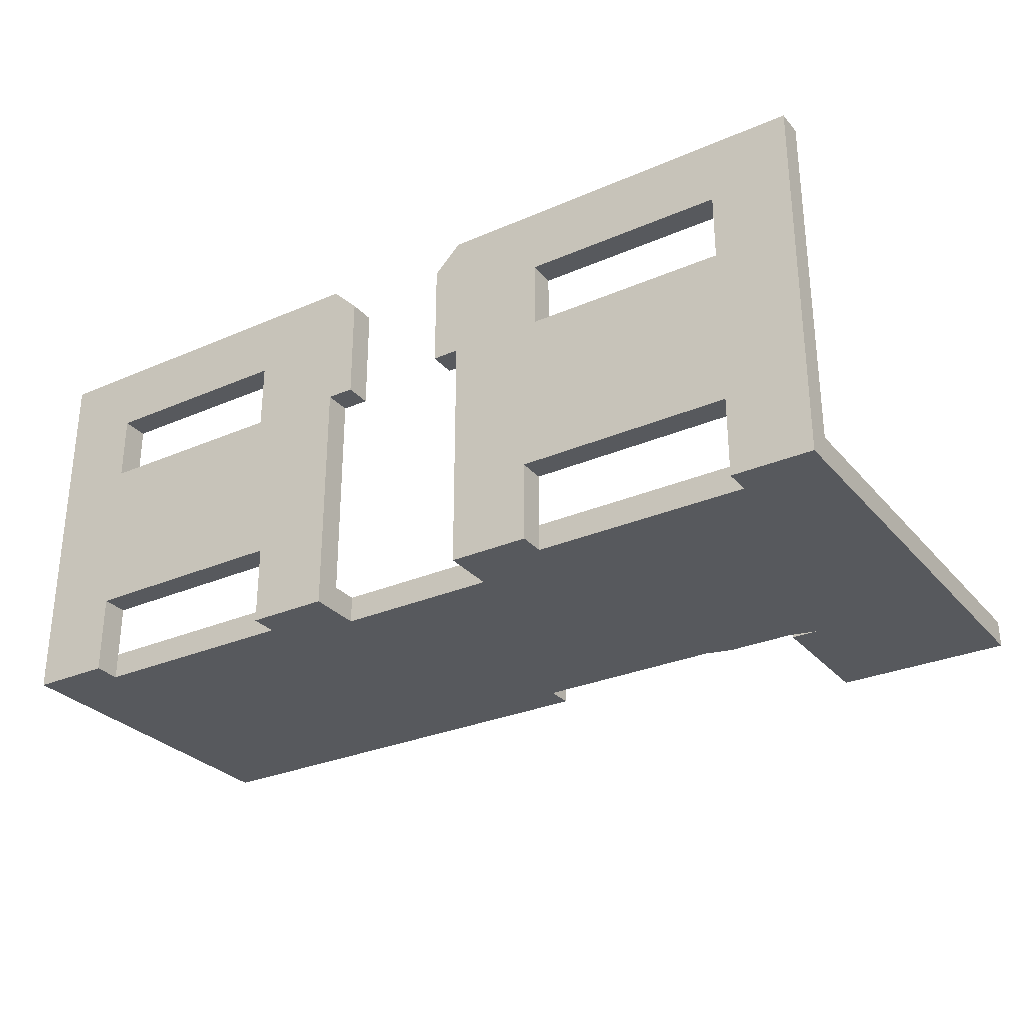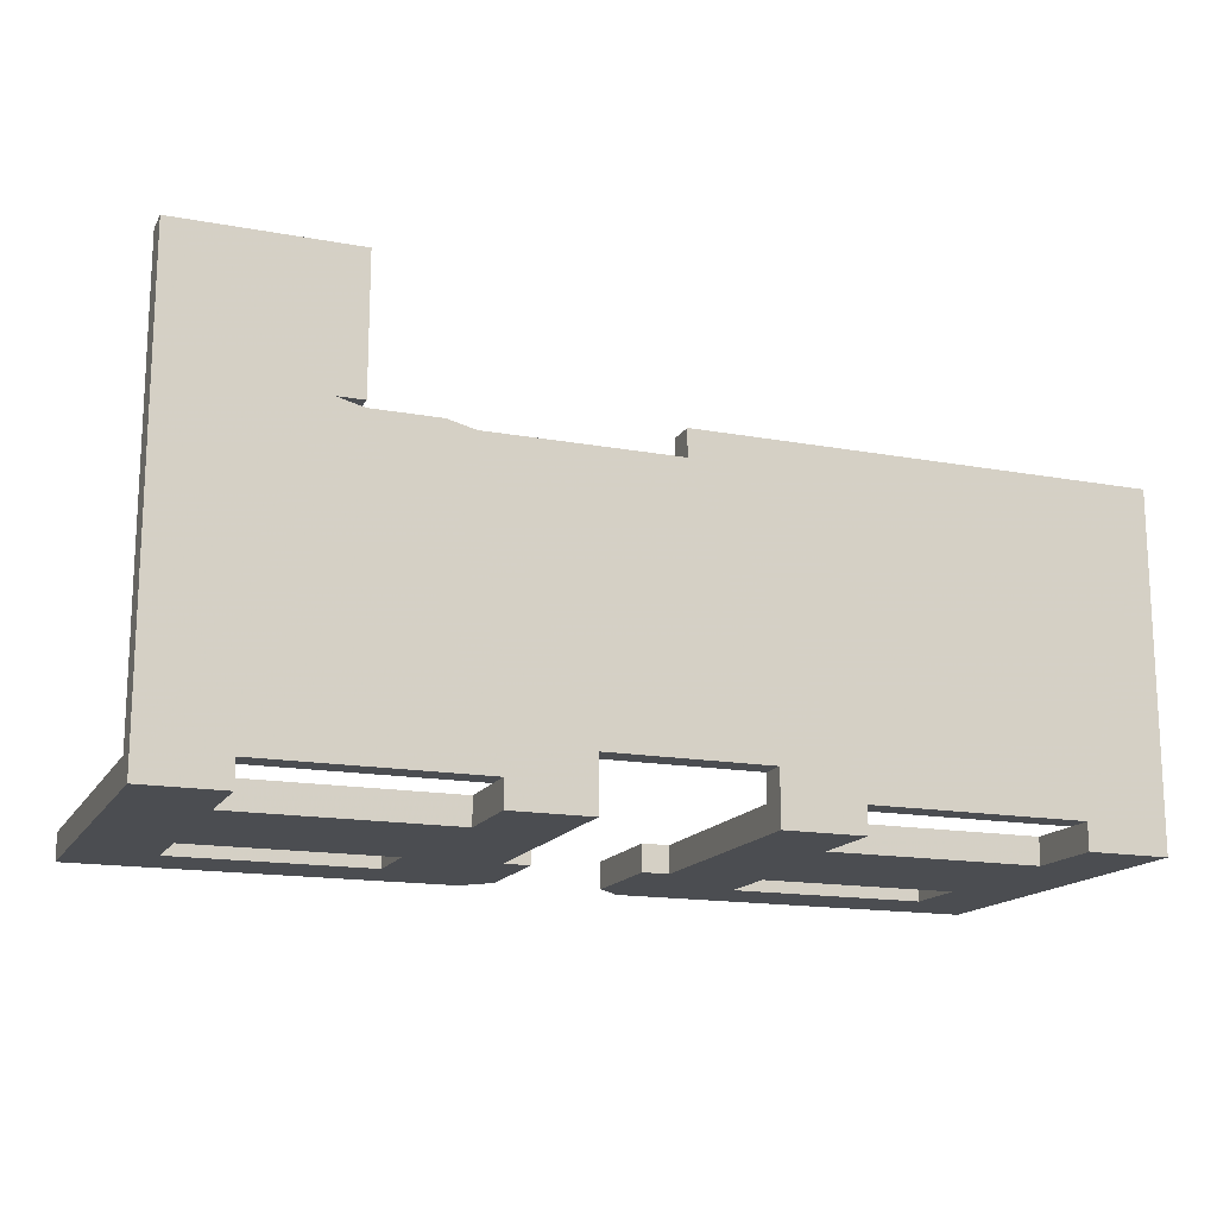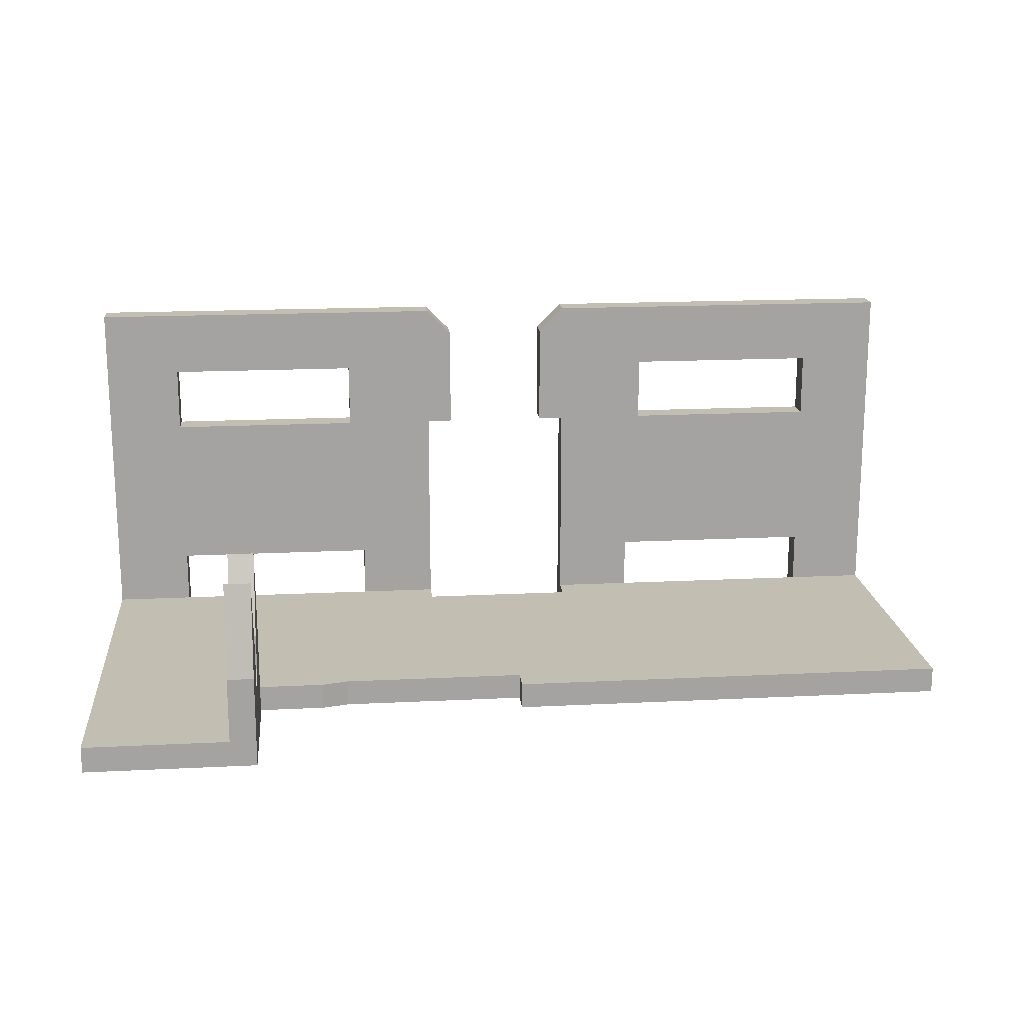
<metadata>
{"format":"obj","ext":"obj","renderer":"f3d","projection":"perspective","resolution":1024,"background":"white","views":[{"elev":-29.5,"azim":-147.5,"up":"+Y"},{"elev":-15.8,"azim":-21.0,"up":"+Z"},{"elev":17.3,"azim":-5.7,"up":"+Y"}]}
</metadata>
<code>
v -0.7 0.675 -0.8
v -0.7 0.675 -0.85
v -0.325 0.675 -0.85
v -0.325 0.675 -0.8
v -0.7 0.55 -0.8
v -0.7 0.55 -0.85
v -0.7 0.675 -0.85
v -0.7 0.675 -0.8
v -0.325 0.55 -0.8
v -0.325 0.55 -0.85
v -0.7 0.55 -0.85
v -0.7 0.55 -0.8
v -0.325 0.675 -0.8
v -0.325 0.675 -0.85
v -0.325 0.55 -0.85
v -0.325 0.55 -0.8
v -0.1 0.55 -0.85
v -0.15 0.55 -0.85
v -0.15 0.8 -0.85
v -0.1 0.75 -0.85
v -0.15 0.25 -0.85
v -0.3 0.25 -0.85
v -0.325 0.55 -0.85
v -0.15 0.55 -0.85
v -0.15 0.8 -0.85
v -0.15 0.55 -0.85
v -0.325 0.55 -0.85
v -0.325 0.675 -0.85
v -0.325 0.675 -0.85
v -0.7 0.675 -0.85
v -0.85 0.8 -0.85
v -0.15 0.8 -0.85
v -0.85 0.8 -0.85
v -0.7 0.675 -0.85
v -0.7 0.55 -0.85
v -0.85 0.8 -0.85
v -0.7 0.55 -0.85
v -0.7 0.25 -0.85
v -0.85 0.1 -0.85
v -0.85 0.1 -0.85
v -0.7 0.25 -0.85
v -0.7 0.1 -0.85
v -0.3 0.25 -0.85
v -0.7 0.25 -0.85
v -0.7 0.55 -0.85
v -0.325 0.55 -0.85
v -0.15 0.1 -0.85
v -0.15 0.25 -0.85
v -0.3 0.25 -0.85
v -0.3 0.1 -0.85
v -0.1 0.75 -0.8
v -0.15 0.8 -0.8
v -0.15 0.55 -0.8
v -0.1 0.55 -0.8
v -0.15 0.55 -0.8
v -0.325 0.55 -0.8
v -0.3 0.25 -0.8
v -0.15 0.25 -0.8
v -0.325 0.675 -0.8
v -0.325 0.55 -0.8
v -0.15 0.55 -0.8
v -0.15 0.8 -0.8
v -0.15 0.8 -0.8
v -0.85 0.8 -0.8
v -0.7 0.675 -0.8
v -0.325 0.675 -0.8
v -0.7 0.55 -0.8
v -0.7 0.675 -0.8
v -0.85 0.8 -0.8
v -0.85 0.15 -0.8
v -0.7 0.25 -0.8
v -0.7 0.55 -0.8
v -0.85 0.8 -0.8
v -0.7 0.15 -0.8
v -0.7 0.25 -0.8
v -0.85 0.15 -0.8
v -0.325 0.55 -0.8
v -0.7 0.55 -0.8
v -0.7 0.25 -0.8
v -0.3 0.25 -0.8
v -0.15 0.15 -0.8
v -0.15 0.25 -0.8
v -0.3 0.25 -0.8
v -0.3 0.15 -0.8
v -0.15 0.1 -0.85
v -0.15 0.55 -0.85
v -0.15 0.55 -0.8
v -0.15 0.15 -0.8
v -0.1 0.55 -0.85
v -0.15 0.55 -0.85
v -0.15 0.55 -0.8
v -0.1 0.55 -0.8
v -0.1 0.55 -0.85
v -0.1 0.55 -0.8
v -0.1 0.75 -0.8
v -0.1 0.75 -0.85
v -0.15 0.8 -0.85
v -0.1 0.75 -0.85
v -0.1 0.75 -0.8
v -0.15 0.8 -0.8
v -0.15 0.8 -0.85
v -0.15 0.8 -0.8
v -0.85 0.8 -0.8
v -0.85 0.8 -0.85
v -0.85 0.1 -0.85
v -0.85 0.15 -0.8
v -0.85 0.8 -0.8
v -0.85 0.8 -0.85
v -0.7 0.25 -0.85
v -0.3 0.25 -0.85
v -0.3 0.25 -0.8
v -0.7 0.25 -0.8
v -0.3 0.25 -0.85
v -0.3 0.1 -0.85
v -0.3 0.1 -0.8
v -0.3 0.25 -0.8
v -0.7 0.25 -0.8
v -0.7 0.1 -0.8
v -0.7 0.1 -0.85
v -0.7 0.25 -0.85
v 0.325 0.675 -0.8
v 0.325 0.675 -0.85
v 0.7 0.675 -0.85
v 0.7 0.675 -0.8
v 0.325 0.55 -0.8
v 0.325 0.55 -0.85
v 0.325 0.675 -0.85
v 0.325 0.675 -0.8
v 0.7 0.55 -0.8
v 0.7 0.55 -0.85
v 0.325 0.55 -0.85
v 0.325 0.55 -0.8
v 0.7 0.675 -0.8
v 0.7 0.675 -0.85
v 0.7 0.55 -0.85
v 0.7 0.55 -0.8
v 0.1 0.75 -0.85
v 0.15 0.8 -0.85
v 0.15 0.55 -0.85
v 0.1 0.55 -0.85
v 0.15 0.55 -0.85
v 0.325 0.55 -0.85
v 0.3 0.25 -0.85
v 0.15 0.25 -0.85
v 0.325 0.675 -0.85
v 0.325 0.55 -0.85
v 0.15 0.55 -0.85
v 0.15 0.8 -0.85
v 0.15 0.8 -0.85
v 0.85 0.8 -0.85
v 0.7 0.675 -0.85
v 0.325 0.675 -0.85
v 0.7 0.55 -0.85
v 0.7 0.675 -0.85
v 0.85 0.8 -0.85
v 0.85 0.1 -0.85
v 0.7 0.25 -0.85
v 0.7 0.55 -0.85
v 0.85 0.8 -0.85
v 0.7 0.1 -0.85
v 0.7 0.25 -0.85
v 0.85 0.1 -0.85
v 0.325 0.55 -0.85
v 0.7 0.55 -0.85
v 0.7 0.25 -0.85
v 0.3 0.25 -0.85
v 0.15 0.1 -0.85
v 0.15 0.25 -0.85
v 0.3 0.25 -0.85
v 0.3 0.1 -0.85
v 0.1 0.55 -0.8
v 0.15 0.55 -0.8
v 0.15 0.8 -0.8
v 0.1 0.75 -0.8
v 0.15 0.25 -0.8
v 0.3 0.25 -0.8
v 0.325 0.55 -0.8
v 0.15 0.55 -0.8
v 0.15 0.8 -0.8
v 0.15 0.55 -0.8
v 0.325 0.55 -0.8
v 0.325 0.675 -0.8
v 0.325 0.675 -0.8
v 0.7 0.675 -0.8
v 0.85 0.8 -0.8
v 0.15 0.8 -0.8
v 0.85 0.8 -0.8
v 0.7 0.675 -0.8
v 0.7 0.55 -0.8
v 0.85 0.8 -0.8
v 0.7 0.55 -0.8
v 0.7 0.25 -0.8
v 0.85 0.15 -0.8
v 0.85 0.15 -0.8
v 0.7 0.25 -0.8
v 0.7 0.15 -0.8
v 0.3 0.25 -0.8
v 0.7 0.25 -0.8
v 0.7 0.55 -0.8
v 0.325 0.55 -0.8
v 0.15 0.15 -0.8
v 0.15 0.25 -0.8
v 0.3 0.25 -0.8
v 0.3 0.15 -0.8
v 0.15 0.15 -0.8
v 0.15 0.55 -0.8
v 0.15 0.55 -0.85
v 0.15 0.1 -0.85
v 0.1 0.55 -0.85
v 0.15 0.55 -0.85
v 0.15 0.55 -0.8
v 0.1 0.55 -0.8
v 0.1 0.55 -0.85
v 0.1 0.55 -0.8
v 0.1 0.75 -0.8
v 0.1 0.75 -0.85
v 0.15 0.8 -0.85
v 0.1 0.75 -0.85
v 0.1 0.75 -0.8
v 0.15 0.8 -0.8
v 0.15 0.8 -0.85
v 0.15 0.8 -0.8
v 0.85 0.8 -0.8
v 0.85 0.8 -0.85
v 0.85 0.8 -0.85
v 0.85 0.8 -0.8
v 0.85 0.15 -0.8
v 0.85 0.1 -0.85
v 0.3 0.25 -0.85
v 0.7 0.25 -0.85
v 0.7 0.25 -0.8
v 0.3 0.25 -0.8
v 0.7 0.25 -0.85
v 0.7 0.1 -0.85
v 0.7 0.1 -0.8
v 0.7 0.25 -0.8
v 0.3 0.25 -0.8
v 0.3 0.1 -0.8
v 0.3 0.1 -0.85
v 0.3 0.25 -0.85
v 0.85 0.15 -0.2125
v 0.85 0.15 -0.8
v 0.7 0.15 -0.8
v 0 0.15 -0.2125
v 0.3 0.15 -0.8
v 0 0.15 -0.2625
v 0 0.15 -0.2125
v 0.7 0.15 -0.8
v 0.3 0.15 -0.8
v 0.15 0.15 -0.8
v 0.15 0.15 -0.75
v 0.3 0.15 -0.8
v 0.15 0.15 -0.75
v -0.35 0.15 -0.2625
v 0 0.15 -0.2625
v -0.15 0.15 -0.75
v -0.4 0.15 -0.25
v -0.35 0.15 -0.2625
v 0.15 0.15 -0.75
v -0.4 0.15 -0.25
v -0.15 0.15 -0.75
v -0.15 0.15 -0.8
v -0.3 0.15 -0.8
v -0.525 0.15 -0.25
v -0.4 0.15 -0.25
v -0.3 0.15 -0.8
v -0.7 0.15 -0.8
v -0.7 0.15 -0.8
v -0.85 0.15 -0.8
v -0.575 0.15 -0.2375
v -0.525 0.15 -0.25
v -0.85 0.15 0.0125
v -0.575 0.15 0.0125
v -0.575 0.15 -0.2375
v -0.85 0.15 -0.8
v 0.85 0.1 -0.2125
v 0.7 0.1 -0.8
v 0.7 0.1 -0.85
v 0.85 0.1 -0.85
v 0.7 0.1 -0.8
v 0.85 0.1 -0.2125
v 0 0.1 -0.2125
v 0.3 0.1 -0.8
v 0.3 0.1 -0.8
v 0.15 0.1 -0.75
v 0.15 0.1 -0.85
v 0.3 0.1 -0.85
v 0 0.1 -0.2125
v 0 0.1 -0.2625
v 0.15 0.1 -0.75
v 0.3 0.1 -0.8
v -0.15 0.1 -0.75
v 0.15 0.1 -0.75
v 0 0.1 -0.2625
v -0.35 0.1 -0.2625
v -0.3 0.1 -0.8
v -0.3 0.1 -0.85
v -0.15 0.1 -0.85
v -0.15 0.1 -0.75
v -0.3 0.1 -0.8
v -0.15 0.1 -0.75
v -0.35 0.1 -0.2625
v -0.4 0.1 -0.25
v -0.525 0.1 -0.25
v -0.7 0.1 -0.8
v -0.3 0.1 -0.8
v -0.4 0.1 -0.25
v -0.85 0.1 -0.85
v -0.7 0.1 -0.85
v -0.7 0.1 -0.8
v -0.85 0.1 -0.85
v -0.7 0.1 -0.8
v -0.525 0.1 -0.25
v -0.575 0.1 -0.2375
v -0.85 0.1 -0.85
v -0.575 0.1 -0.2375
v -0.85 0.1 0.0125
v -0.575 0.1 -0.2375
v -0.525 0.1 -0.2375
v -0.525 0.1 0.0125
v -0.85 0.1 0.0125
v -0.3 0.15 -0.8
v -0.3 0.1 -0.8
v -0.7 0.1 -0.8
v -0.7 0.15 -0.8
v 0.7 0.15 -0.8
v 0.7 0.1 -0.8
v 0.3 0.1 -0.8
v 0.3 0.15 -0.8
v -0.15 0.1 -0.85
v -0.15 0.15 -0.8
v -0.15 0.15 -0.75
v -0.15 0.1 -0.75
v -0.15 0.15 -0.75
v 0.15 0.15 -0.75
v 0.15 0.1 -0.75
v -0.15 0.1 -0.75
v 0.15 0.1 -0.75
v 0.15 0.15 -0.75
v 0.15 0.15 -0.8
v 0.15 0.1 -0.85
v 0.85 0.1 -0.2125
v 0.85 0.1 -0.85
v 0.85 0.15 -0.8
v 0.85 0.15 -0.2125
v 0 0.15 -0.2125
v 0.85 0.15 -0.2125
v 0.85 0.1 -0.2125
v 0 0.1 -0.2125
v 0 0.15 -0.2125
v 0 0.1 -0.2125
v 0 0.1 -0.2625
v 0 0.15 -0.2625
v -0.35 0.1 -0.2625
v -0.35 0.15 -0.2625
v -0.4 0.15 -0.25
v -0.4 0.1 -0.25
v 0 0.15 -0.2625
v -0.35 0.15 -0.2625
v -0.35 0.1 -0.2625
v 0 0.1 -0.2625
v -0.525 0.15 -0.25
v -0.575 0.15 -0.2375
v -0.575 0.1 -0.2375
v -0.525 0.1 -0.25
v -0.525 0.15 -0.25
v -0.525 0.1 -0.25
v -0.4 0.1 -0.25
v -0.4 0.15 -0.25
v -0.525 0.1 0.0125
v -0.575 0.15 0.0125
v -0.85 0.15 0.0125
v -0.85 0.1 0.0125
v -0.85 0.1 -0.85
v -0.85 0.1 0.0125
v -0.85 0.15 0.0125
v -0.85 0.15 -0.8
v -0.575 0.2092 -0.0904
v -0.575 0.2313 -0.08125
v -0.525 0.2313 -0.08125
v -0.525 0.2092 -0.0904
v -0.575 0.2 -0.1125
v -0.575 0.2092 -0.0904
v -0.525 0.2092 -0.0904
v -0.525 0.2 -0.1125
v -0.575 0.2092 -0.1346
v -0.575 0.2 -0.1125
v -0.525 0.2 -0.1125
v -0.525 0.2092 -0.1346
v -0.575 0.2313 -0.1437
v -0.575 0.2092 -0.1346
v -0.525 0.2092 -0.1346
v -0.525 0.2313 -0.1437
v -0.525 0.2 -0.08125
v -0.525 0.2092 -0.0904
v -0.525 0.2313 -0.08125
v -0.525 0.2 -0.08125
v -0.525 0.2 -0.1125
v -0.525 0.2092 -0.0904
v -0.525 0.2 -0.1437
v -0.525 0.2092 -0.1346
v -0.525 0.2 -0.1125
v -0.525 0.2 -0.1437
v -0.525 0.2313 -0.1437
v -0.525 0.2092 -0.1346
v -0.575 0.2 -0.08125
v -0.575 0.2092 -0.0904
v -0.575 0.2313 -0.08125
v -0.575 0.2 -0.08125
v -0.575 0.2 -0.1125
v -0.575 0.2092 -0.0904
v -0.575 0.2 -0.1437
v -0.575 0.2092 -0.1346
v -0.575 0.2 -0.1125
v -0.575 0.2 -0.1437
v -0.575 0.2313 -0.1437
v -0.575 0.2092 -0.1346
v -0.525 0.1 -0.2375
v -0.525 0.275 -0.2375
v -0.575 0.275 -0.2375
v -0.575 0.1 -0.2375
v -0.575 0.45 -0.2
v -0.525 0.45 -0.2
v -0.525 0.275 -0.2375
v -0.575 0.275 -0.2375
v -0.525 0.3 -0.1437
v -0.525 0.45 -0.2
v -0.575 0.45 -0.2
v -0.575 0.3 -0.1437
v -0.525 0.3 -0.1437
v -0.575 0.3 -0.1437
v -0.575 0.2313 -0.1437
v -0.525 0.2313 -0.1437
v -0.575 0.275 0.0125
v -0.575 0.15 0.0125
v -0.525 0.1 0.0125
v -0.525 0.275 0.0125
v -0.525 0.45 -0.025
v -0.575 0.45 -0.025
v -0.575 0.275 0.0125
v -0.525 0.275 0.0125
v -0.575 0.3 -0.08125
v -0.575 0.45 -0.025
v -0.525 0.45 -0.025
v -0.525 0.3 -0.08125
v -0.525 0.3 -0.08125
v -0.575 0.3 -0.08125
v -0.575 0.2313 -0.08125
v -0.525 0.2313 -0.08125
v -0.525 0.1 -0.2375
v -0.525 0.275 -0.2375
v -0.525 0.2313 -0.1437
v -0.525 0.2 -0.1437
v -0.525 0.2313 -0.1437
v -0.525 0.275 -0.2375
v -0.525 0.45 -0.2
v -0.525 0.3 -0.1437
v -0.525 0.1 -0.2375
v -0.525 0.2 -0.1437
v -0.525 0.2 -0.1125
v -0.525 0.2 -0.1125
v -0.525 0.2 -0.08125
v -0.525 0.1 0.0125
v -0.525 0.1 -0.2375
v -0.525 0.2 -0.08125
v -0.525 0.2313 -0.08125
v -0.525 0.275 0.0125
v -0.525 0.1 0.0125
v -0.525 0.3 -0.08125
v -0.525 0.45 -0.025
v -0.525 0.275 0.0125
v -0.525 0.2313 -0.08125
v -0.575 0.2 -0.1437
v -0.575 0.2313 -0.1437
v -0.575 0.275 -0.2375
v -0.575 0.15 -0.2375
v -0.575 0.3 -0.1437
v -0.575 0.45 -0.2
v -0.575 0.275 -0.2375
v -0.575 0.2313 -0.1437
v -0.575 0.2 -0.1125
v -0.575 0.2 -0.1437
v -0.575 0.15 -0.2375
v -0.575 0.15 -0.2375
v -0.575 0.15 0.0125
v -0.575 0.2 -0.08125
v -0.575 0.2 -0.1125
v -0.575 0.15 0.0125
v -0.575 0.275 0.0125
v -0.575 0.2313 -0.08125
v -0.575 0.2 -0.08125
v -0.575 0.2313 -0.08125
v -0.575 0.275 0.0125
v -0.575 0.45 -0.025
v -0.575 0.3 -0.08125
g mesh7912213
f 1 2 3
f 3 4 1
f 5 6 7
f 7 8 5
f 9 10 11
f 11 12 9
f 13 14 15
f 15 16 13
g mesh7912215
f 17 18 19
f 19 20 17
f 21 22 23
f 23 24 21
f 25 26 27
f 27 28 25
f 29 30 31
f 31 32 29
f 33 34 35
f 36 37 38
f 38 39 36
f 40 41 42
f 43 44 45
f 45 46 43
g mesh7912216
f 47 49 48
f 49 47 50
g mesh7912218
f 51 52 53
f 53 54 51
f 55 56 57
f 57 58 55
f 59 60 61
f 61 62 59
f 63 64 65
f 65 66 63
f 67 68 69
f 70 71 72
f 72 73 70
f 74 75 76
f 77 78 79
f 79 80 77
g mesh7912219
f 81 82 83
f 83 84 81
g mesh7912221
f 85 86 87
f 87 88 85
g mesh7912222
f 89 91 90
f 91 89 92
f 93 95 94
f 95 93 96
g mesh7912224
f 97 99 98
f 99 97 100
f 101 103 102
f 103 101 104
f 105 106 107
f 107 108 105
g mesh7912226
f 109 110 111
f 111 112 109
f 113 114 115
f 115 116 113
f 117 118 119
f 119 120 117
g mesh7912229
f 121 122 123
f 123 124 121
f 125 126 127
f 127 128 125
f 129 130 131
f 131 132 129
f 133 134 135
f 135 136 133
g mesh7912231
f 137 138 139
f 139 140 137
f 141 142 143
f 143 144 141
f 145 146 147
f 147 148 145
f 149 150 151
f 151 152 149
f 153 154 155
f 156 157 158
f 158 159 156
f 160 161 162
f 163 164 165
f 165 166 163
g mesh7912232
f 167 168 169
f 169 170 167
g mesh7912234
f 171 172 173
f 173 174 171
f 175 176 177
f 177 178 175
f 179 180 181
f 181 182 179
f 183 184 185
f 185 186 183
f 187 188 189
f 190 191 192
f 192 193 190
f 194 195 196
f 197 198 199
f 199 200 197
g mesh7912235
f 201 203 202
f 203 201 204
g mesh7912237
f 205 206 207
f 207 208 205
g mesh7912238
f 209 210 211
f 211 212 209
f 213 214 215
f 215 216 213
g mesh7912240
f 217 218 219
f 219 220 217
f 221 222 223
f 223 224 221
f 225 226 227
f 227 228 225
g mesh7912242
f 229 230 231
f 231 232 229
f 233 234 235
f 235 236 233
f 237 238 239
f 239 240 237
g mesh7912244
f 241 242 243
f 243 244 241
f 245 246 247
f 247 248 245
f 249 250 251
f 252 253 254
f 254 255 252
f 256 257 258
f 258 259 256
f 260 261 262
f 262 263 260
f 264 265 266
f 266 267 264
f 268 269 270
f 270 271 268
f 272 273 274
f 274 275 272
g mesh7912245
f 276 277 278
f 278 279 276
f 280 281 282
f 282 283 280
f 284 285 286
f 286 287 284
f 288 289 290
f 290 291 288
f 292 293 294
f 294 295 292
f 296 297 298
f 298 299 296
f 300 301 302
f 302 303 300
f 304 305 306
f 306 307 304
f 308 309 310
f 311 312 313
f 313 314 311
f 315 316 317
f 318 319 320
f 320 321 318
g mesh7912247
f 322 323 324
f 324 325 322
g mesh7912249
f 326 327 328
f 328 329 326
g mesh7912251
f 330 331 332
f 332 333 330
g mesh7912252
f 334 335 336
f 336 337 334
f 338 339 340
f 340 341 338
g mesh7912256
f 342 343 344
f 344 345 342
g mesh7912258
f 346 348 347
f 348 346 349
f 350 352 351
f 352 350 353
g mesh7912260
f 354 355 356
f 356 357 354
g mesh7912261
f 358 359 360
f 360 361 358
g mesh7912263
f 362 363 364
f 364 365 362
f 366 367 368
f 368 369 366
g mesh7912265
f 370 371 372
f 372 373 370
g mesh7912266
f 374 375 376
f 376 377 374
g mesh7912270
f 378 379 380
f 380 381 378
f 382 383 384
f 384 385 382
f 386 387 388
f 388 389 386
f 390 391 392
f 392 393 390
g mesh7912274
f 394 395 396
f 397 398 399
f 400 401 402
f 403 404 405
g mesh7912276
f 406 408 407
f 409 411 410
f 412 414 413
f 415 417 416
g mesh7912279
f 418 420 419
f 420 418 421
g mesh7912281
f 422 423 424
f 424 425 422
g mesh7912282
f 426 427 428
f 428 429 426
g mesh7912284
f 430 431 432
f 432 433 430
g mesh7912286
f 434 435 436
f 436 437 434
g mesh7912287
f 438 439 440
f 440 441 438
g mesh7912288
f 442 443 444
f 444 445 442
g mesh7912290
f 446 448 447
f 448 446 449
g mesh7912292
f 450 451 452
f 452 453 450
f 454 455 456
f 456 457 454
f 458 459 460
f 461 462 463
f 463 464 461
f 465 466 467
f 467 468 465
f 469 470 471
f 471 472 469
g mesh7912293
f 473 474 475
f 475 476 473
f 477 478 479
f 479 480 477
f 481 482 483
f 484 485 486
f 486 487 484
f 488 489 490
f 490 491 488
f 492 493 494
f 494 495 492

</code>
